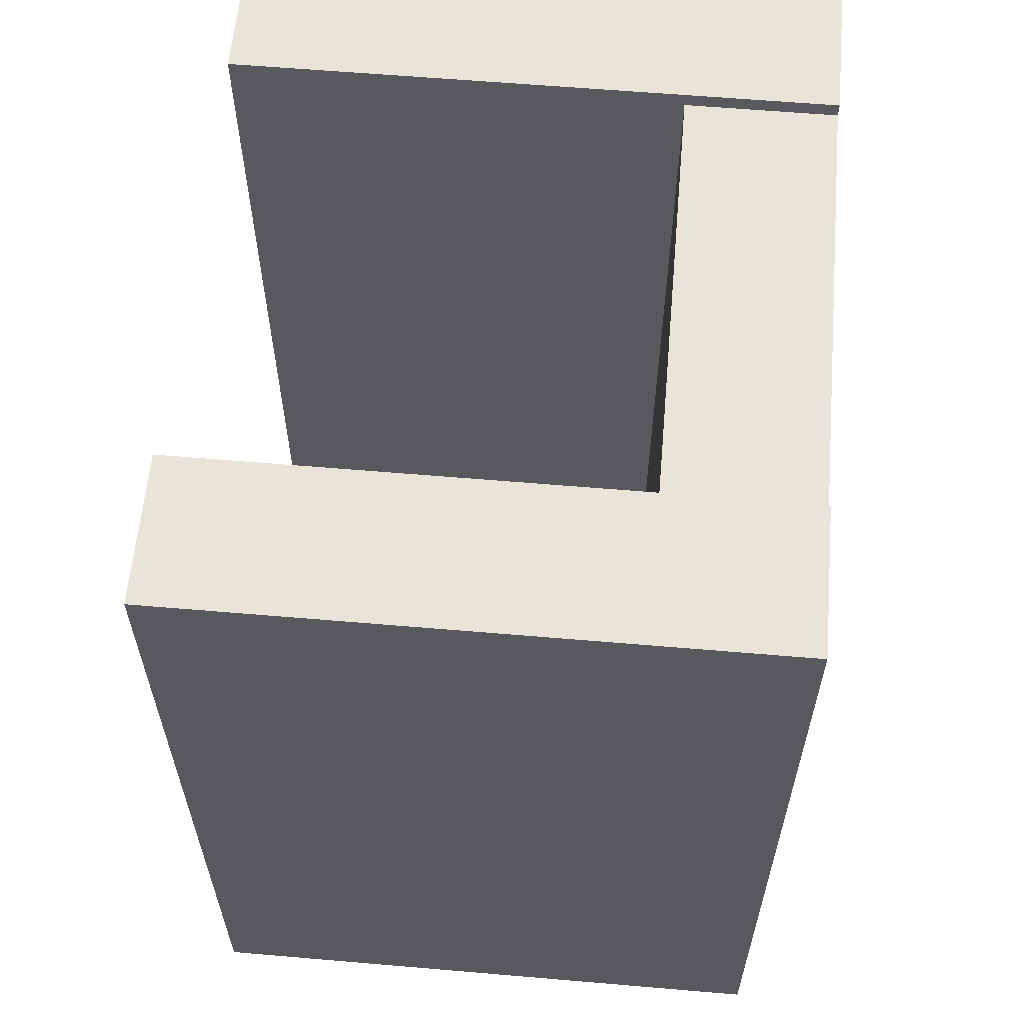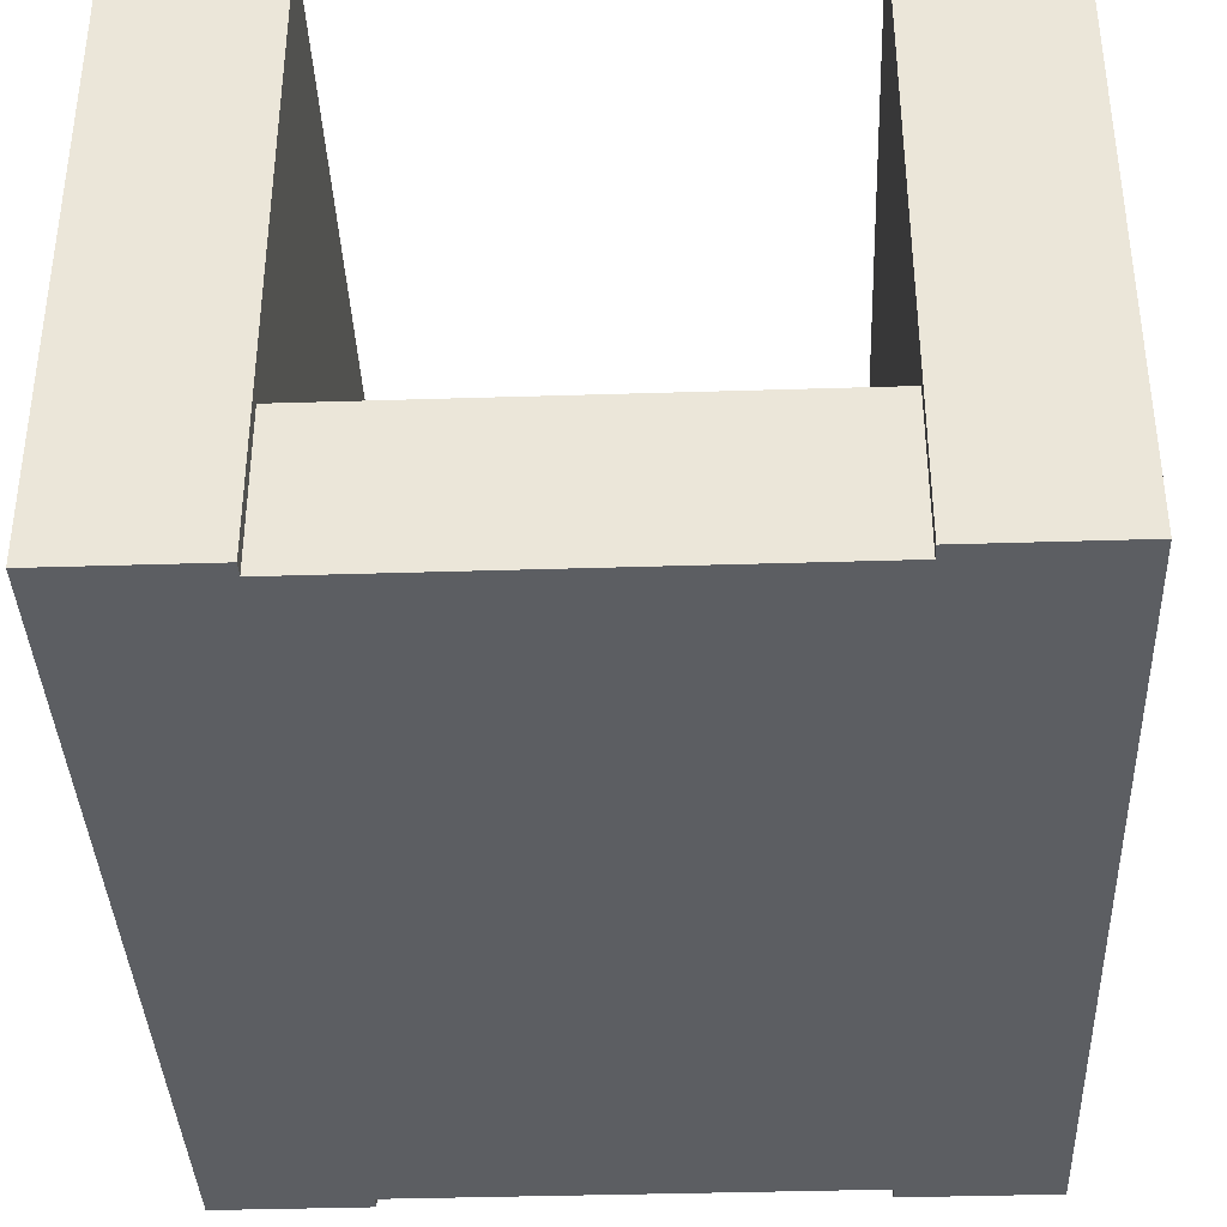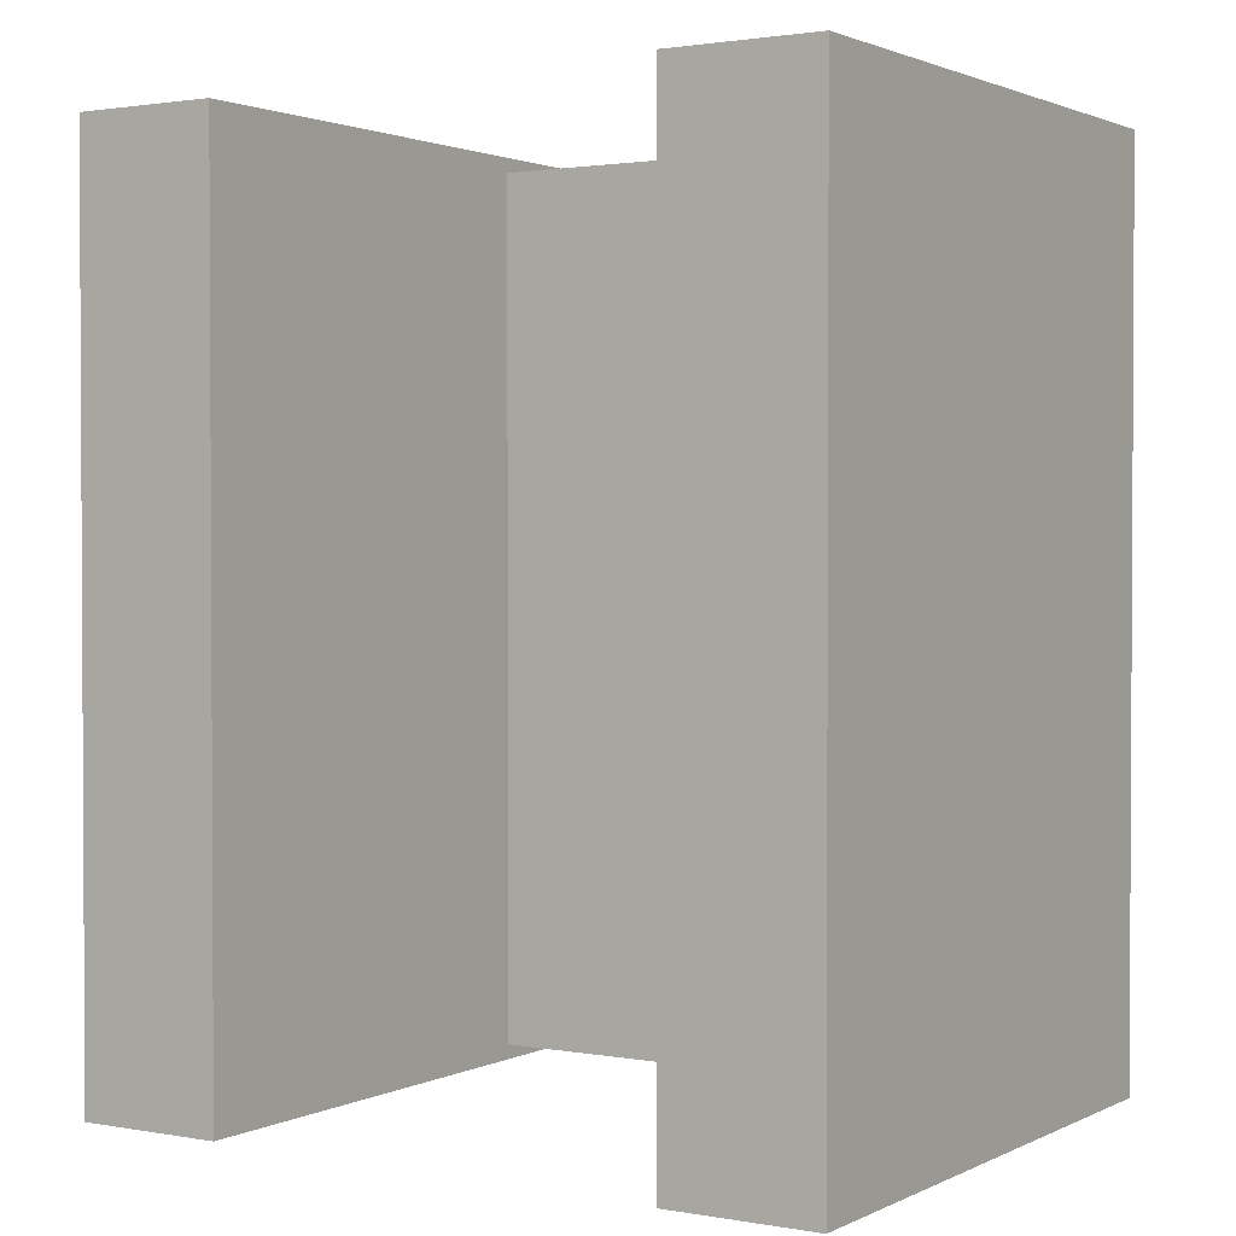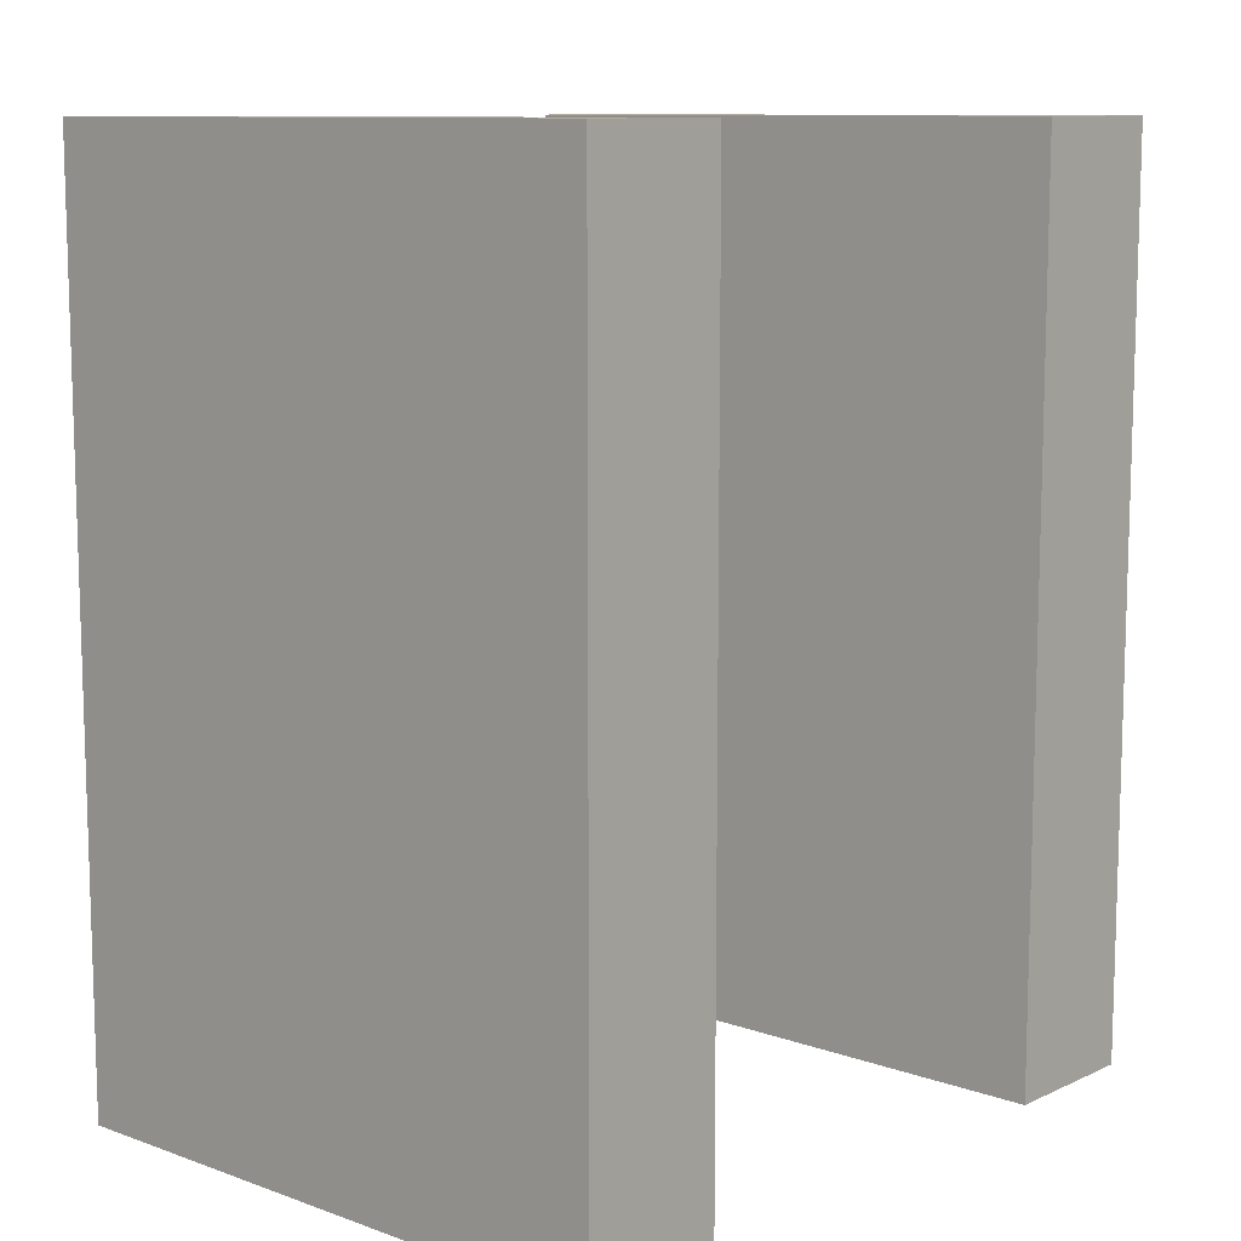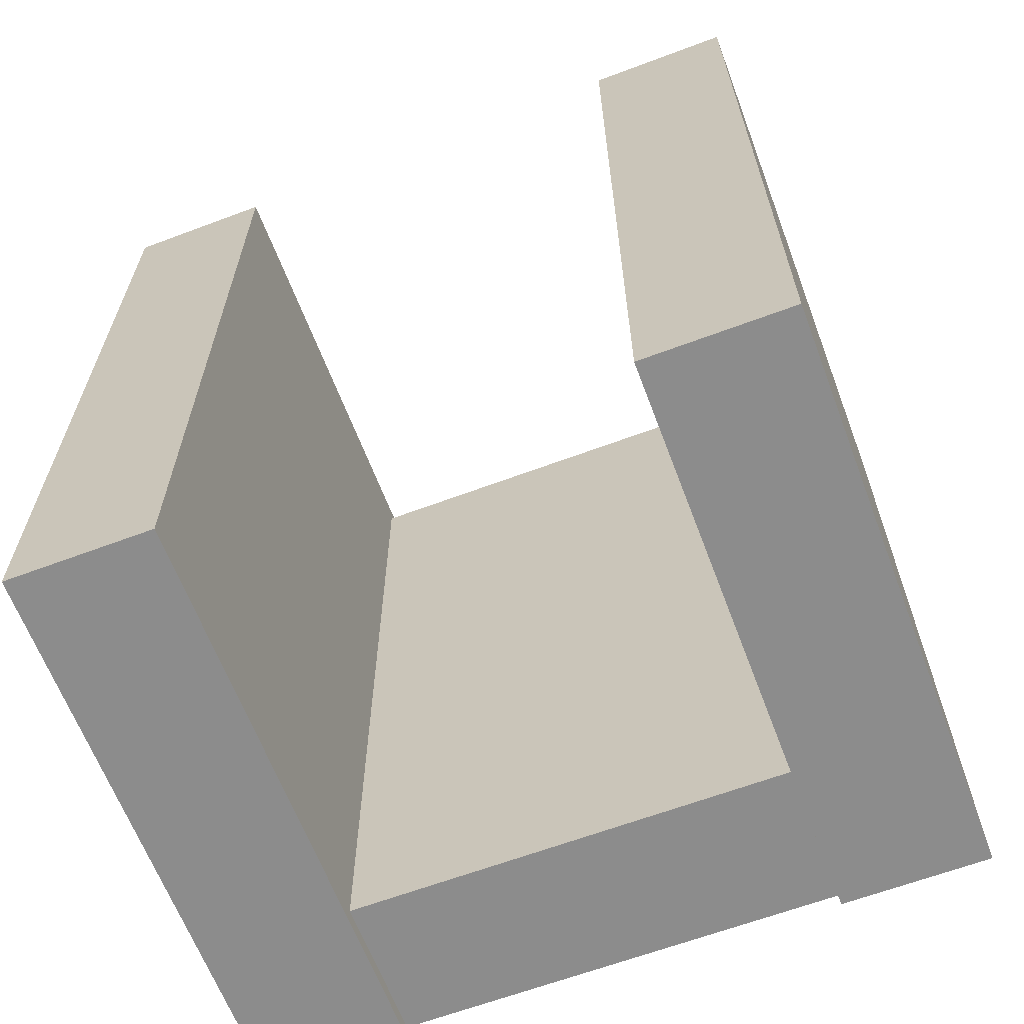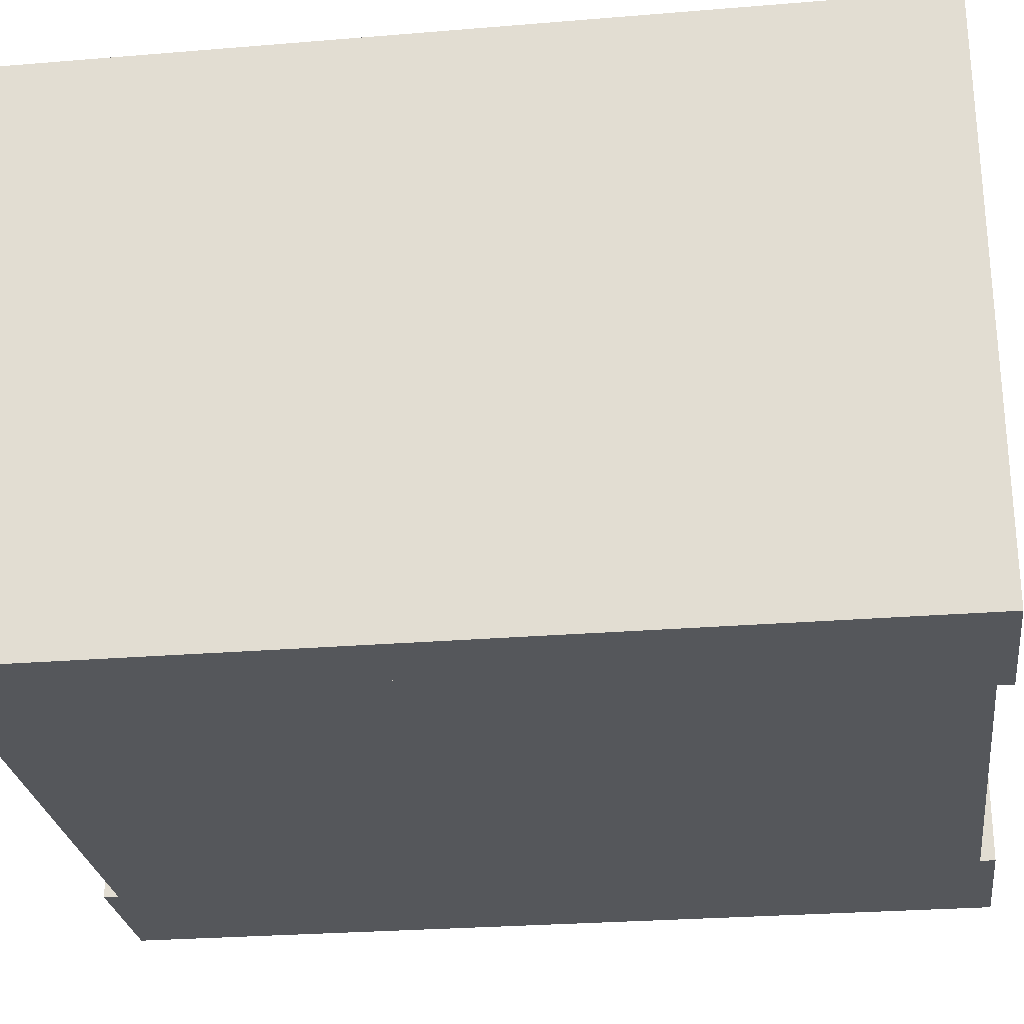
<metadata>
{"format":"obj","ext":"obj","renderer":"f3d","projection":"perspective","resolution":1024,"background":"white","views":[{"elev":60.3,"azim":-85.0,"up":"+Z"},{"elev":-37.8,"azim":-177.7,"up":"+Y"},{"elev":1.7,"azim":-147.7,"up":"+Z"},{"elev":10.4,"azim":131.5,"up":"+Z"},{"elev":-64.2,"azim":-159.3,"up":"+Z"},{"elev":-26.5,"azim":97.4,"up":"+Y"}]}
</metadata>
<code>
o cuboid
v -0.04687 0.5625 -0.09375
v -0.07812 0.5625 -0.09375
v -0.04687 0.4375 -0.09375
v -0.07812 0.4375 -0.09375
v -0.04688 0.5625 0.09375
v -0.07813 0.5625 0.09375
v -0.04688 0.4375 0.09375
v -0.07813 0.4375 0.09375
f 2 1 3 4
f 7 5 6 8
f 5 1 2 6
f 4 3 7 8
f 3 1 5 7
f 6 2 4 8
o cuboid
v 0.07813 0.5625 -0.09375
v 0.04688 0.5625 -0.09375
v 0.07813 0.4375 -0.09375
v 0.04688 0.4375 -0.09375
v 0.07812 0.5625 0.09375
v 0.04687 0.5625 0.09375
v 0.07812 0.4375 0.09375
v 0.04687 0.4375 0.09375
f 10 9 11 12
f 15 13 14 16
f 13 9 10 14
f 12 11 15 16
f 11 9 13 15
f 14 10 12 16
o cuboid
v 0.0625 0.4688 -0.09062
v -0.0625 0.4688 -0.09063
v 0.0625 0.4375 -0.09062
v -0.0625 0.4375 -0.09063
v 0.0625 0.4688 0.09063
v -0.0625 0.4688 0.09062
v 0.0625 0.4375 0.09063
v -0.0625 0.4375 0.09062
f 18 17 19 20
f 23 21 22 24
f 21 17 18 22
f 20 19 23 24
f 19 17 21 23
f 22 18 20 24

</code>
